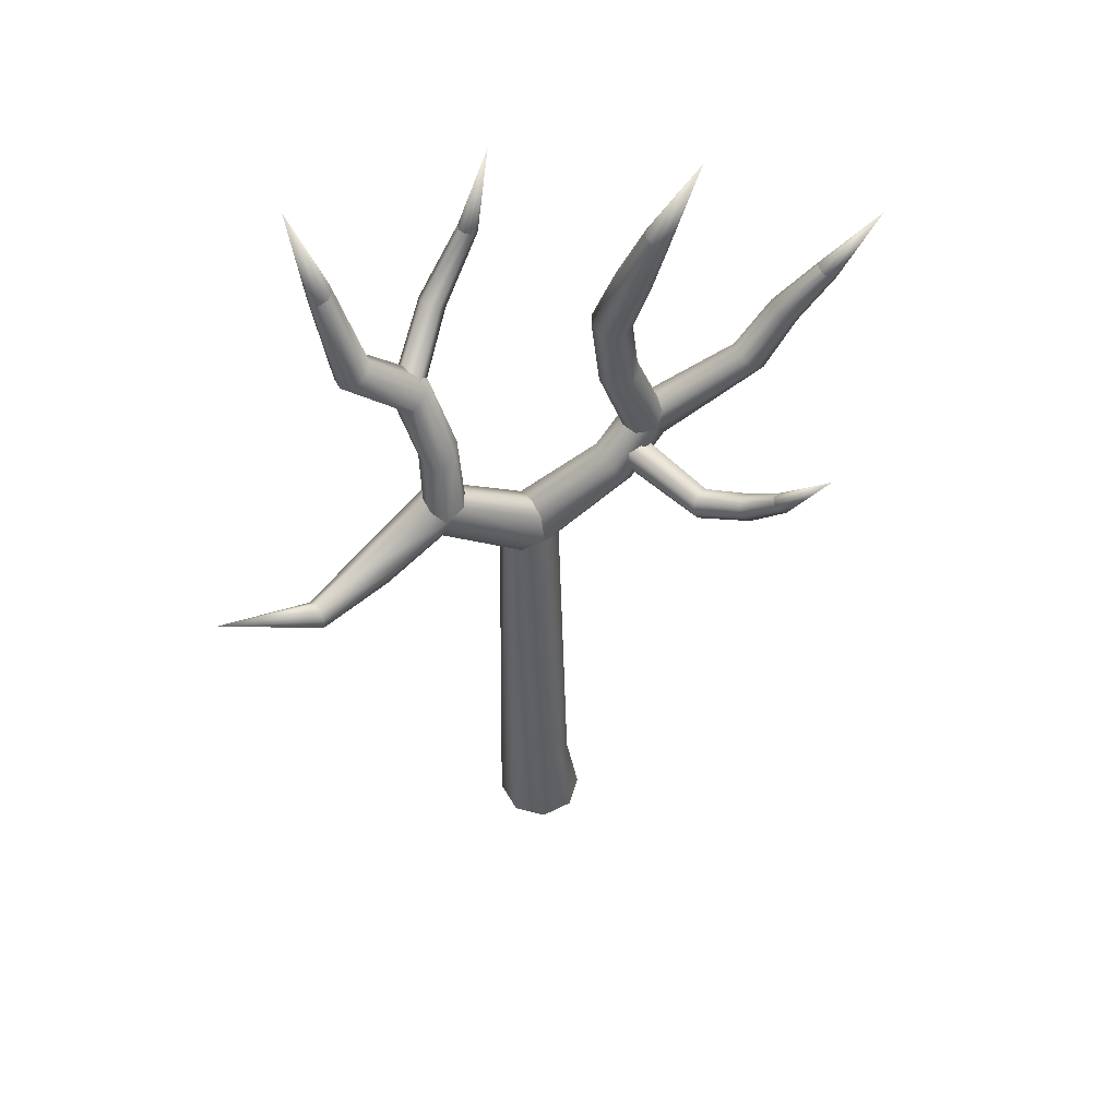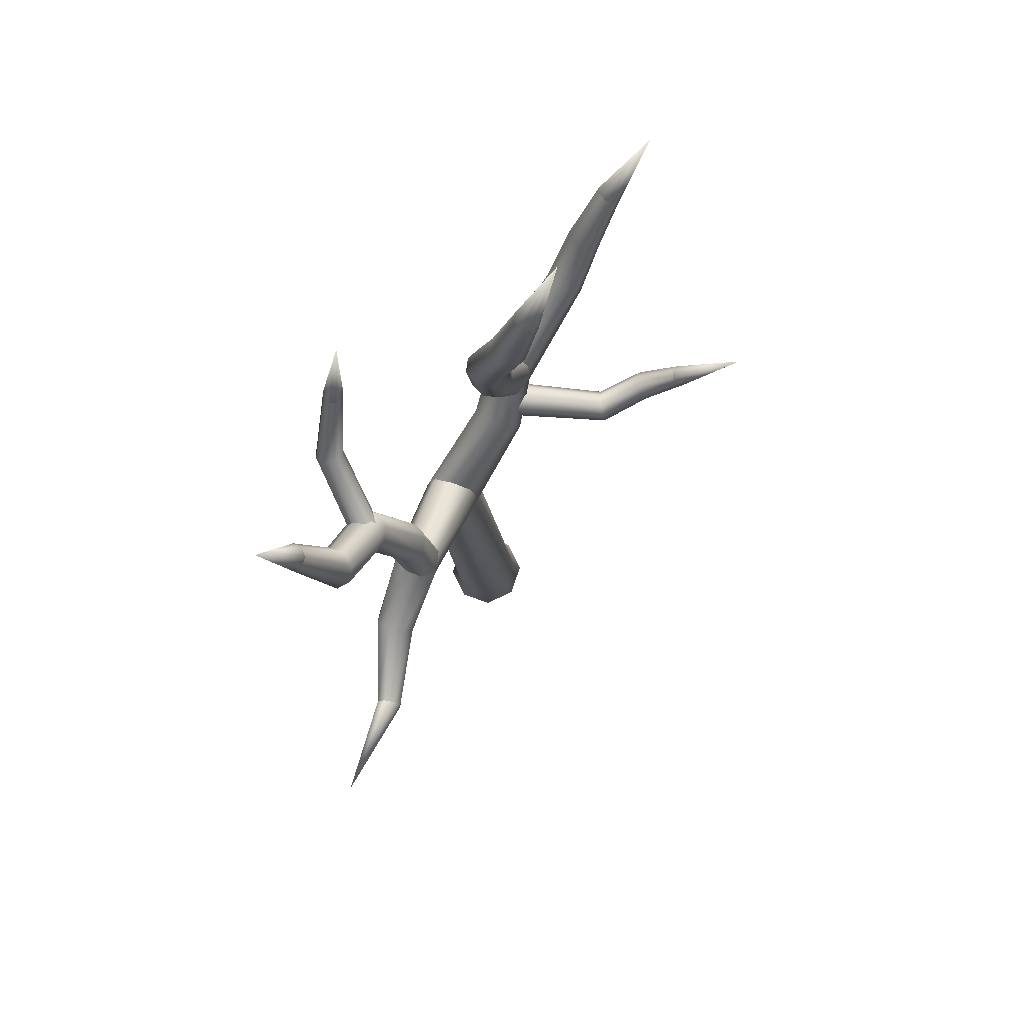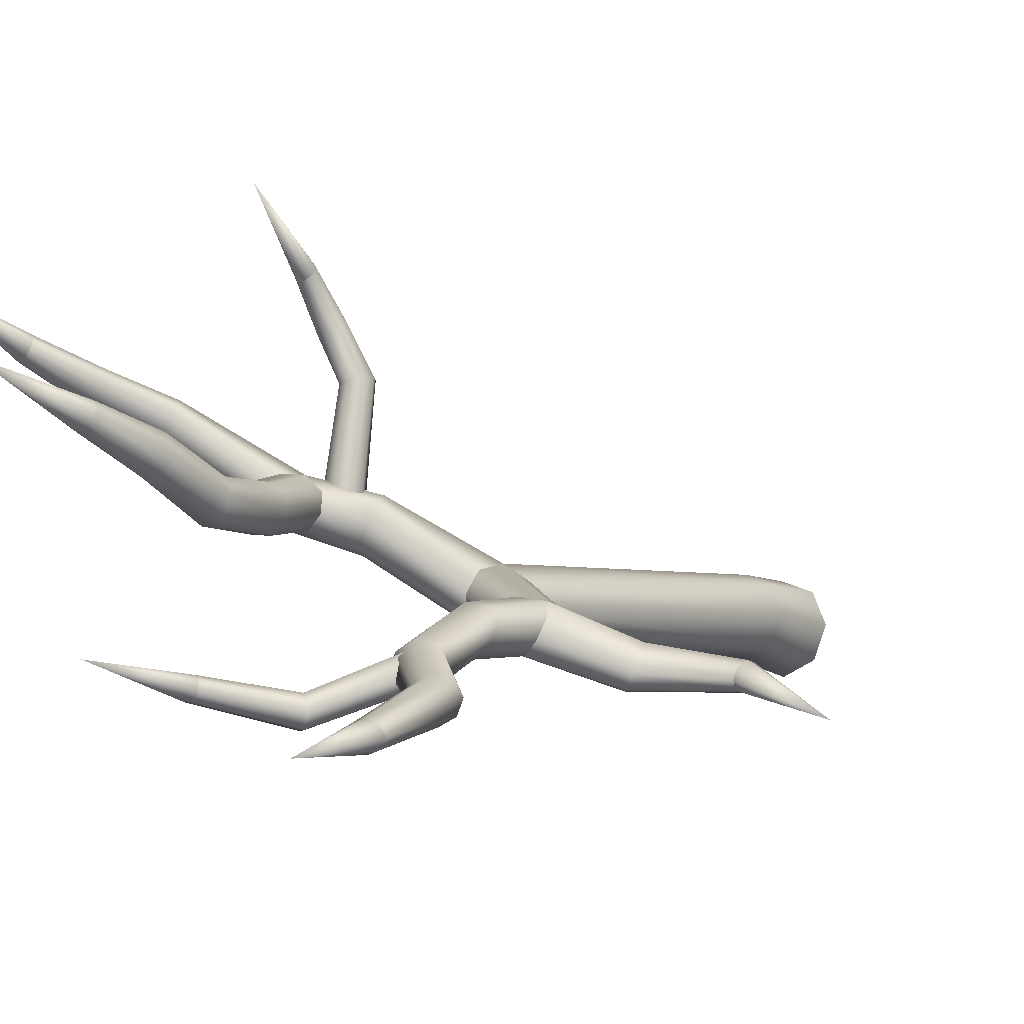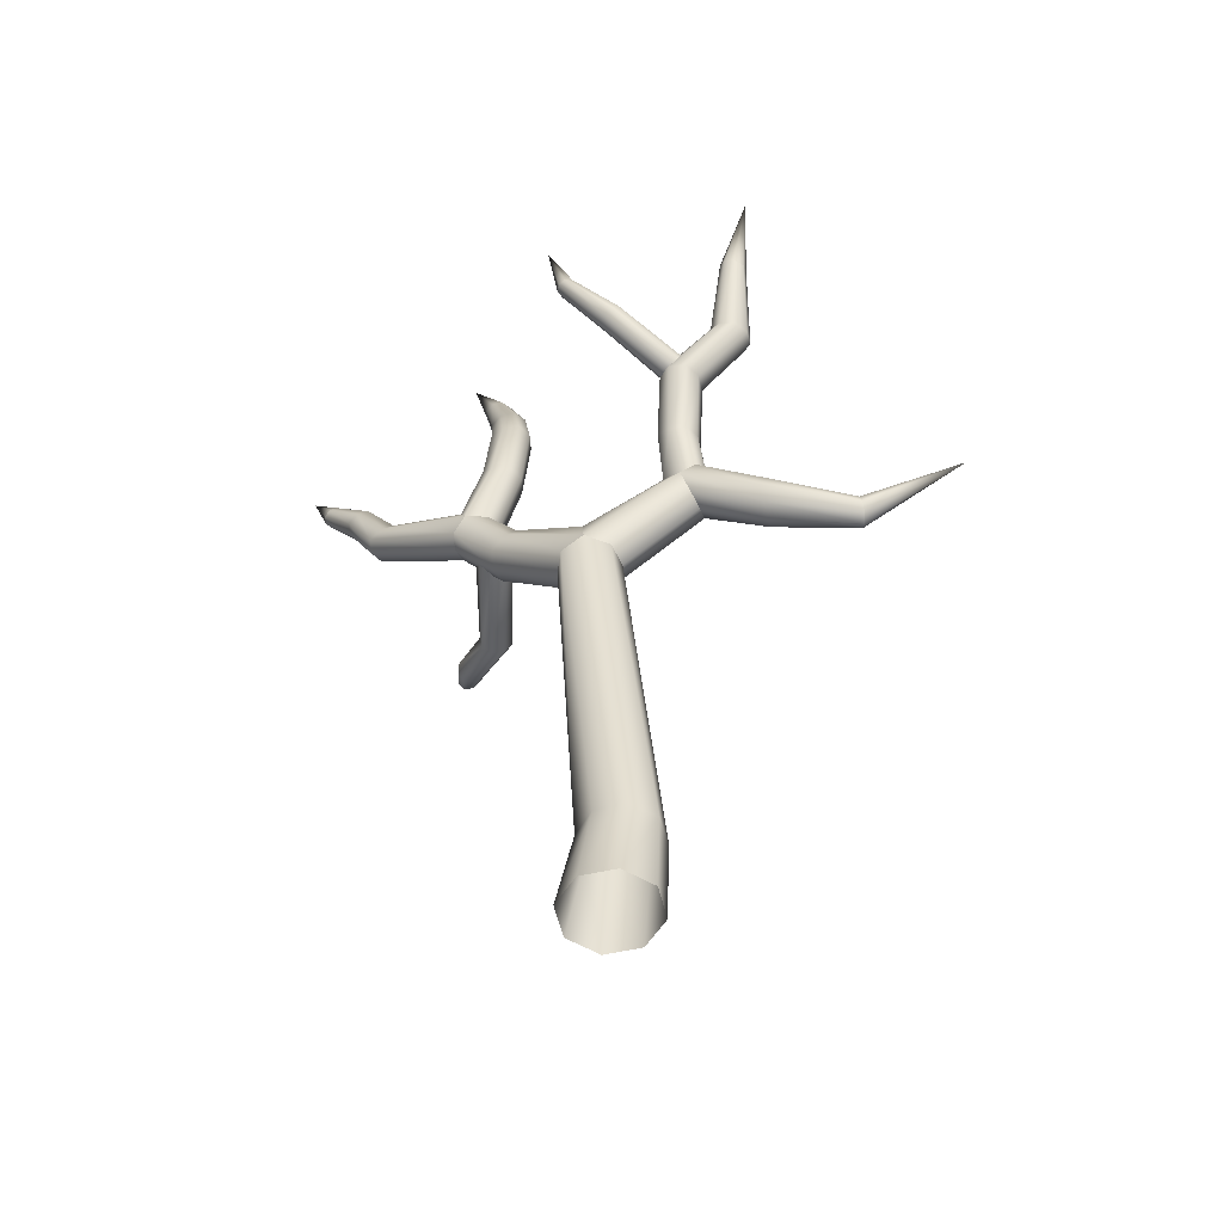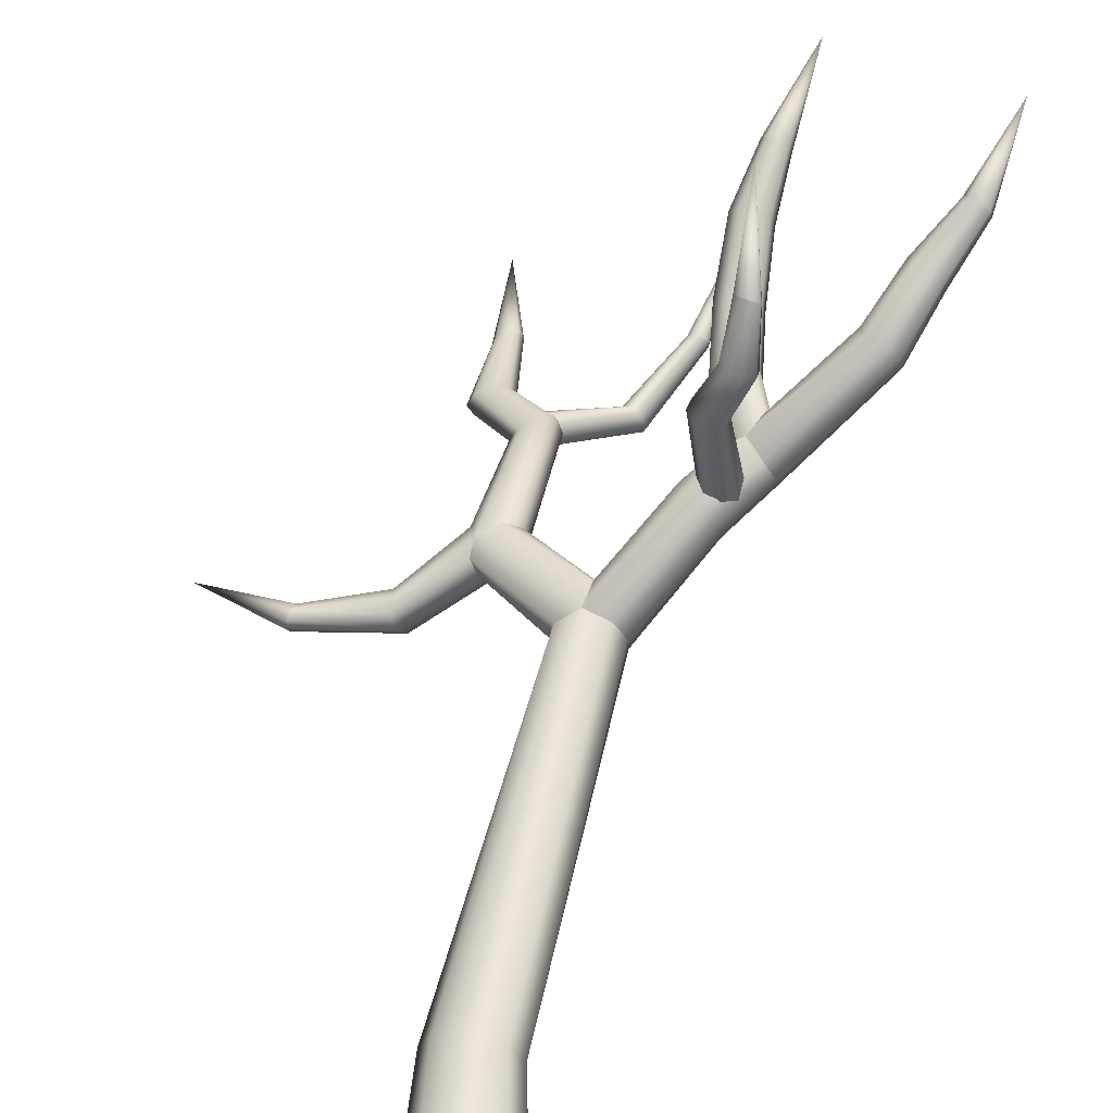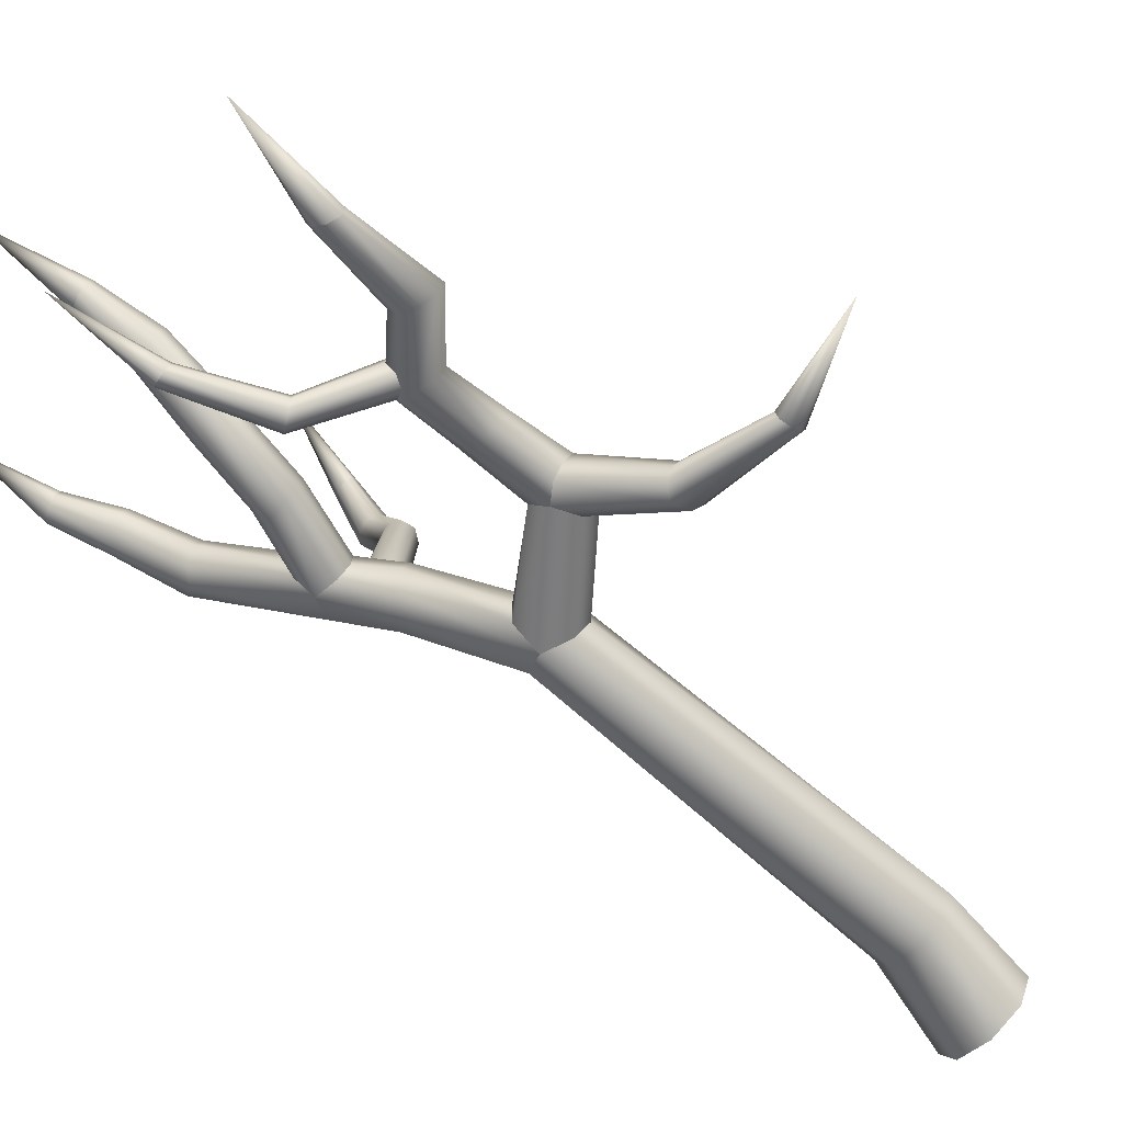
<metadata>
{"format":"obj","ext":"obj","renderer":"f3d","projection":"perspective","resolution":1024,"background":"white","views":[{"elev":51.7,"azim":-51.1,"up":"+Y"},{"elev":79.9,"azim":-93.2,"up":"+Y"},{"elev":-11.1,"azim":-146.5,"up":"+Z"},{"elev":-55.7,"azim":170.9,"up":"+Y"},{"elev":61.7,"azim":8.5,"up":"+Z"},{"elev":-74.9,"azim":-136.6,"up":"+Z"}]}
</metadata>
<code>
g default
v -1.785 21.83 -3.406
v -2.307 21.46 -4.068
v -2.894 21.96 -4.215
v -3.412 22.1 -3.769
v -3.694 21.97 -3.099
v -3.428 21.47 -2.466
v -2.588 21.84 -2.283
v -1.986 21.95 -2.717
v -3.578 32.09 -7.75
v -3.694 31.94 -8.117
v -4.058 31.75 -8.282
v -4.458 31.65 -8.146
v -4.639 31.69 -7.805
v -4.505 31.85 -7.456
v -4.151 32.04 -7.285
v -3.768 32.14 -7.406
v -2.728 20.61 -3.844
v -3.193 20.35 -3.267
v -3.498 20.61 -2.69
v -8.833 19.2 -5.429
v -8.909 18.82 -5.464
v -9.023 18.47 -5.201
v -9.102 18.34 -4.793
v -9.106 18.51 -4.48
v -9.037 18.89 -4.447
v -8.93 19.24 -4.711
v -8.843 19.37 -5.117
v 5.637 24.24 0.8926
v 5.478 23.44 0.4183
v 4.594 23.4 0.3127
v 4.087 23.39 0.8278
v 4.015 23.41 1.546
v 4.672 23.48 2.165
v 5.064 24.28 2.115
v 5.425 24.48 1.561
v 4.875 34.31 1.872
v 4.691 34.49 1.533
v 4.307 34.65 1.446
v 3.946 34.72 1.66
v 3.819 34.63 2.053
v 4.002 34.46 2.394
v 4.388 34.29 2.482
v 4.75 34.23 2.265
v 5.853 22.71 0.8156
v 5.293 22.72 2.067
v 5.718 22.51 1.485
v 11.2 30.14 5.64
v 11.02 30.32 5.38
v 10.66 30.52 5.358
v 10.33 30.61 5.587
v 10.23 30.55 5.935
v 10.41 30.37 6.2
v 10.77 30.18 6.223
v 11.1 30.08 5.989
v 1.933 17.9 -2.093
v 1.178 18.24 -2.72
v 1.182 19.39 -2.352
v 0.9127 19.67 -1.559
v 0.5973 19.39 -0.7673
v 0.4072 18.24 -0.4082
v 1.402 17.9 -0.4516
v 1.931 17.76 -1.189
v 0.1269 17.9 -2.677
v -0.4241 17.76 -1.94
v -0.4032 17.9 -1.035
v 1.062 0 -1.601
v -0.2415 0 -2.141
v -1.545 0 -1.601
v -2.085 0 -0.2973
v -1.545 0 1.006
v -0.2415 0 1.546
v 1.062 0 1.006
v 1.602 0 -0.2973
v 0.4609 3.636 0.816
v -0.6669 3.636 1.232
v -1.758 3.636 0.7282
v -2.174 3.636 -0.3996
v -1.671 3.636 -1.491
v -0.5431 3.636 -1.907
v 0.5485 3.636 -1.403
v 0.9644 3.636 -0.2755
v 3.741 20.94 1.603
v 3.02 21.38 1.663
v 2.84 22.1 1.278
v 3.026 22.33 0.5616
v 3.453 22.1 -0.07
v 3.862 21.38 -0.2838
v 4.322 20.94 0.2172
v 4.243 20.76 0.9834
v 3.39 29.1 0.9711
v 3.003 29.31 0.4323
v 3.157 29.37 -0.1892
v 3.671 29.32 -0.5813
v 4.32 29.1 -0.4717
v 4.711 29.31 0.09945
v 4.566 29.37 0.7315
v 4.058 29.3 1.119
v 7.892 26.02 4.574
v 7.671 26.55 4.275
v 7.838 26.69 3.744
v 8.244 26.49 3.291
v 8.689 25.95 3.167
v 9.106 25.69 3.618
v 9.006 25.61 4.198
v 8.547 25.73 4.618
v 3.767 26.17 1.342
v 3.247 26.25 0.7604
v 3.359 26.26 0.09145
v 3.869 26.24 -0.3622
v 4.634 26.16 -0.2516
v 4.929 26.66 0.256
v 4.757 26.81 0.9014
v 4.316 26.67 1.377
v 3.412 31.93 1.844
v 3.115 32.16 1.34
v 3.289 32.24 0.7804
v 3.788 32.17 0.461
v 4.359 31.96 0.5955
v 4.651 31.95 1.102
v 4.481 31.93 1.665
v 3.986 31.93 1.988
v 9.023 28.36 5.291
v 8.804 28.74 4.988
v 8.956 28.84 4.518
v 9.361 28.68 4.156
v 9.802 28.3 4.105
v 10.11 28.06 4.491
v 9.995 27.98 4.989
v 9.565 28.1 5.335
v -5.767 18.8 -3.814
v -5.554 18.57 -4.311
v -5.254 18.8 -4.884
v -4.998 19.46 -5.204
v -5.341 19.95 -5.233
v -5.68 20.12 -4.791
v -5.884 19.96 -4.184
v -5.749 19.47 -3.708
v -2.271 27.04 -4.305
v -2.85 26.54 -4.434
v -3.148 26.5 -5.022
v -2.9 26.52 -5.608
v -2.335 26.61 -5.925
v -1.699 26.7 -5.708
v -1.448 27.16 -5.193
v -1.718 27.26 -4.635
v -2.351 24.49 -2.804
v -3.016 23.99 -2.943
v -3.318 24.17 -3.554
v -3.06 24.23 -4.183
v -2.514 24.24 -4.566
v -1.883 24.1 -4.381
v -1.539 24.56 -3.807
v -1.788 24.68 -3.191
v -4.705 28.43 -5.829
v -4.939 28.32 -6.36
v -4.688 28.3 -6.898
v -4.131 28.41 -7.169
v -3.56 28.56 -6.969
v -3.317 28.89 -6.471
v -3.573 28.97 -5.948
v -4.132 28.8 -5.674
v 11.78 33.55 7.328
v 5.358 38.15 3.136
v -4.601 35.97 -8.806
v -12.76 20.53 -6.746
v -1.858 26.66 -5.488
v -2.041 26.94 -5.846
v -2.261 27.35 -5.862
v -2.399 27.65 -5.528
v -2.375 27.66 -5.035
v -2.194 27.39 -4.67
v -1.96 26.98 -4.652
v -1.821 26.68 -4.993
v 2.85 31.66 -6.106
v 2.632 31.72 -6.331
v 2.319 31.78 -6.323
v 2.094 31.81 -6.086
v 2.089 31.78 -5.758
v 2.308 31.71 -5.531
v 2.623 31.65 -5.54
v 2.847 31.63 -5.778
v 0.2745 28.95 -6.182
v 0.2577 28.94 -6.637
v 0.485 28.76 -6.967
v 0.8242 28.52 -6.983
v 1.082 28.36 -6.674
v 1.106 28.37 -6.218
v 0.8773 28.55 -5.882
v 0.5309 28.79 -5.868
v 3.282 35.57 -5.461
v 4.898 22.14 1.307
v 4.635 22.67 1.283
v 4.085 22.87 1.301
v 3.566 22.63 1.36
v 3.382 22.08 1.437
v 3.644 21.56 1.475
v 4.2 21.35 1.442
v 4.72 21.59 1.368
v 4.725 24.08 8.651
v 4.489 24.27 8.45
v 4.142 24.34 8.437
v 3.885 24.27 8.622
v 3.872 24.08 8.899
v 4.11 23.89 9.103
v 4.46 23.81 9.113
v 4.713 23.89 8.925
v 2.891 22.17 5.443
v 3.006 22.64 5.354
v 3.438 22.85 5.292
v 3.935 22.68 5.286
v 4.21 22.22 5.33
v 4.1 21.74 5.406
v 3.667 21.53 5.479
v 3.165 21.71 5.498
v 3.694 22.62 7.337
v 3.749 22.98 7.09
v 4.123 23.16 6.938
v 4.595 23.03 6.966
v 4.892 22.69 7.149
v 4.843 22.32 7.388
v 4.472 22.15 7.547
v 3.994 22.27 7.528
v 4.001 27.28 11
g JoshuaTree:polySurface44
f 1 2 151 152
f 2 3 150 151
f 3 4 149 150
f 4 5 148 149
f 5 6 147 148
f 6 7 146 147
f 7 8 153 146
f 8 1 152 153
f 3 2 133 134
f 2 17 132 133
f 17 18 131 132
f 18 19 130 131
f 19 6 137 130
f 6 5 136 137
f 5 4 135 136
f 4 3 134 135
f 28 29 110 111
f 29 30 109 110
f 30 31 108 109
f 31 32 107 108
f 32 33 106 107
f 33 34 113 106
f 34 35 112 113
f 35 28 111 112
f 44 29 102 103
f 29 28 101 102
f 28 35 100 101
f 35 34 99 100
f 34 33 98 99
f 33 45 105 98
f 45 46 104 105
f 46 44 103 104
f 55 56 87 88
f 56 57 86 87
f 57 58 85 86
f 58 59 84 85
f 59 60 83 84
f 60 61 82 83
f 61 62 89 82
f 62 55 88 89
f 57 56 2 1
f 56 63 17 2
f 63 64 18 17
f 64 65 19 18
f 65 60 6 19
f 60 59 7 6
f 59 58 8 7
f 58 57 1 8
f 66 67 79 80
f 67 68 78 79
f 68 69 77 78
f 69 70 76 77
f 70 71 75 76
f 71 72 74 75
f 72 73 81 74
f 73 66 80 81
f 75 74 61 60
f 76 75 60 65
f 77 76 65 64
f 78 77 64 63
f 79 78 63 56
f 80 79 56 55
f 81 80 55 62
f 74 81 62 61
f 83 82 45 33
f 84 83 33 32
f 85 84 32 31
f 86 85 31 30
f 87 86 30 29
f 88 87 29 44
f 89 88 44 46
f 82 89 46 45
f 91 90 114 115
f 92 91 115 116
f 93 92 116 117
f 94 93 117 118
f 95 94 118 119
f 96 95 119 120
f 97 96 120 121
f 90 97 121 114
f 99 98 122 123
f 100 99 123 124
f 101 100 124 125
f 102 101 125 126
f 103 102 126 127
f 104 103 127 128
f 105 104 128 129
f 98 105 129 122
f 107 106 90 91
f 108 107 91 92
f 109 108 92 93
f 110 109 93 94
f 111 110 94 95
f 112 111 95 96
f 113 112 96 97
f 106 113 97 90
f 115 114 41 40
f 116 115 40 39
f 117 116 39 38
f 118 117 38 37
f 119 118 37 36
f 120 119 36 43
f 121 120 43 42
f 114 121 42 41
f 123 122 52 51
f 124 123 51 50
f 125 124 50 49
f 126 125 49 48
f 127 126 48 47
f 128 127 47 54
f 129 128 54 53
f 122 129 53 52
f 131 130 24 23
f 132 131 23 22
f 133 132 22 21
f 134 133 21 20
f 135 134 20 27
f 136 135 27 26
f 137 136 26 25
f 130 137 25 24
f 139 138 161 154
f 140 139 154 155
f 141 140 155 156
f 142 141 156 157
f 143 142 157 158
f 144 143 158 159
f 145 144 159 160
f 138 145 160 161
f 147 146 138 139
f 148 147 139 140
f 149 148 140 141
f 150 149 141 142
f 151 150 142 143
f 152 151 143 144
f 153 152 144 145
f 146 153 145 138
f 155 154 14 13
f 156 155 13 12
f 157 156 12 11
f 158 157 11 10
f 159 158 10 9
f 160 159 9 16
f 161 160 16 15
f 154 161 15 14
f 47 48 162
f 48 49 162
f 49 50 162
f 50 51 162
f 51 52 162
f 52 53 162
f 53 54 162
f 54 47 162
f 43 36 163
f 42 43 163
f 41 42 163
f 40 41 163
f 39 40 163
f 38 39 163
f 37 38 163
f 36 37 163
f 15 16 164
f 14 15 164
f 13 14 164
f 12 13 164
f 11 12 164
f 10 11 164
f 9 10 164
f 16 9 164
f 20 21 165
f 21 22 165
f 22 23 165
f 23 24 165
f 24 25 165
f 25 26 165
f 26 27 165
f 27 20 165
f 166 167 185 186
f 167 168 184 185
f 168 169 183 184
f 169 170 182 183
f 170 171 189 182
f 171 172 188 189
f 172 173 187 188
f 173 166 186 187
f 183 182 178 177
f 184 183 177 176
f 185 184 176 175
f 186 185 175 174
f 187 186 174 181
f 188 187 181 180
f 189 188 180 179
f 182 189 179 178
f 174 175 190
f 175 176 190
f 176 177 190
f 177 178 190
f 178 179 190
f 179 180 190
f 180 181 190
f 181 174 190
f 191 192 210 211
f 192 193 209 210
f 193 194 208 209
f 194 195 207 208
f 195 196 214 207
f 196 197 213 214
f 197 198 212 213
f 198 191 211 212
f 208 207 215 216
f 209 208 216 217
f 210 209 217 218
f 211 210 218 219
f 212 211 219 220
f 213 212 220 221
f 214 213 221 222
f 207 214 222 215
f 216 215 203 202
f 217 216 202 201
f 218 217 201 200
f 219 218 200 199
f 220 219 199 206
f 221 220 206 205
f 222 221 205 204
f 215 222 204 203
f 199 200 223
f 206 199 223
f 205 206 223
f 204 205 223
f 203 204 223
f 202 203 223
f 201 202 223
f 200 201 223

</code>
